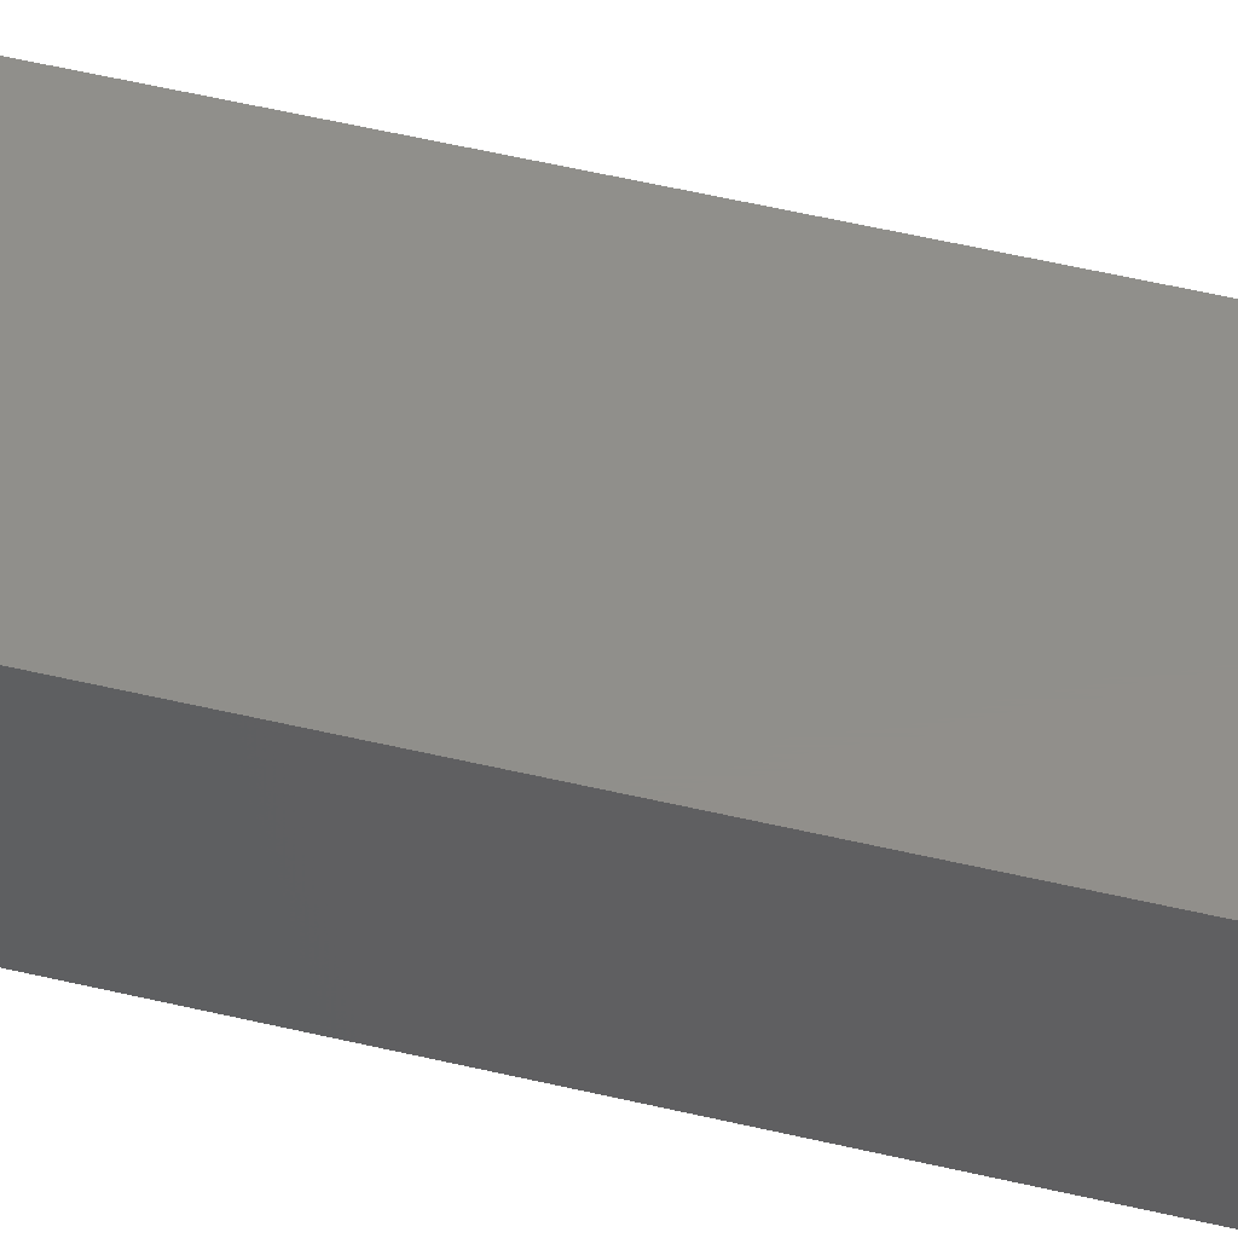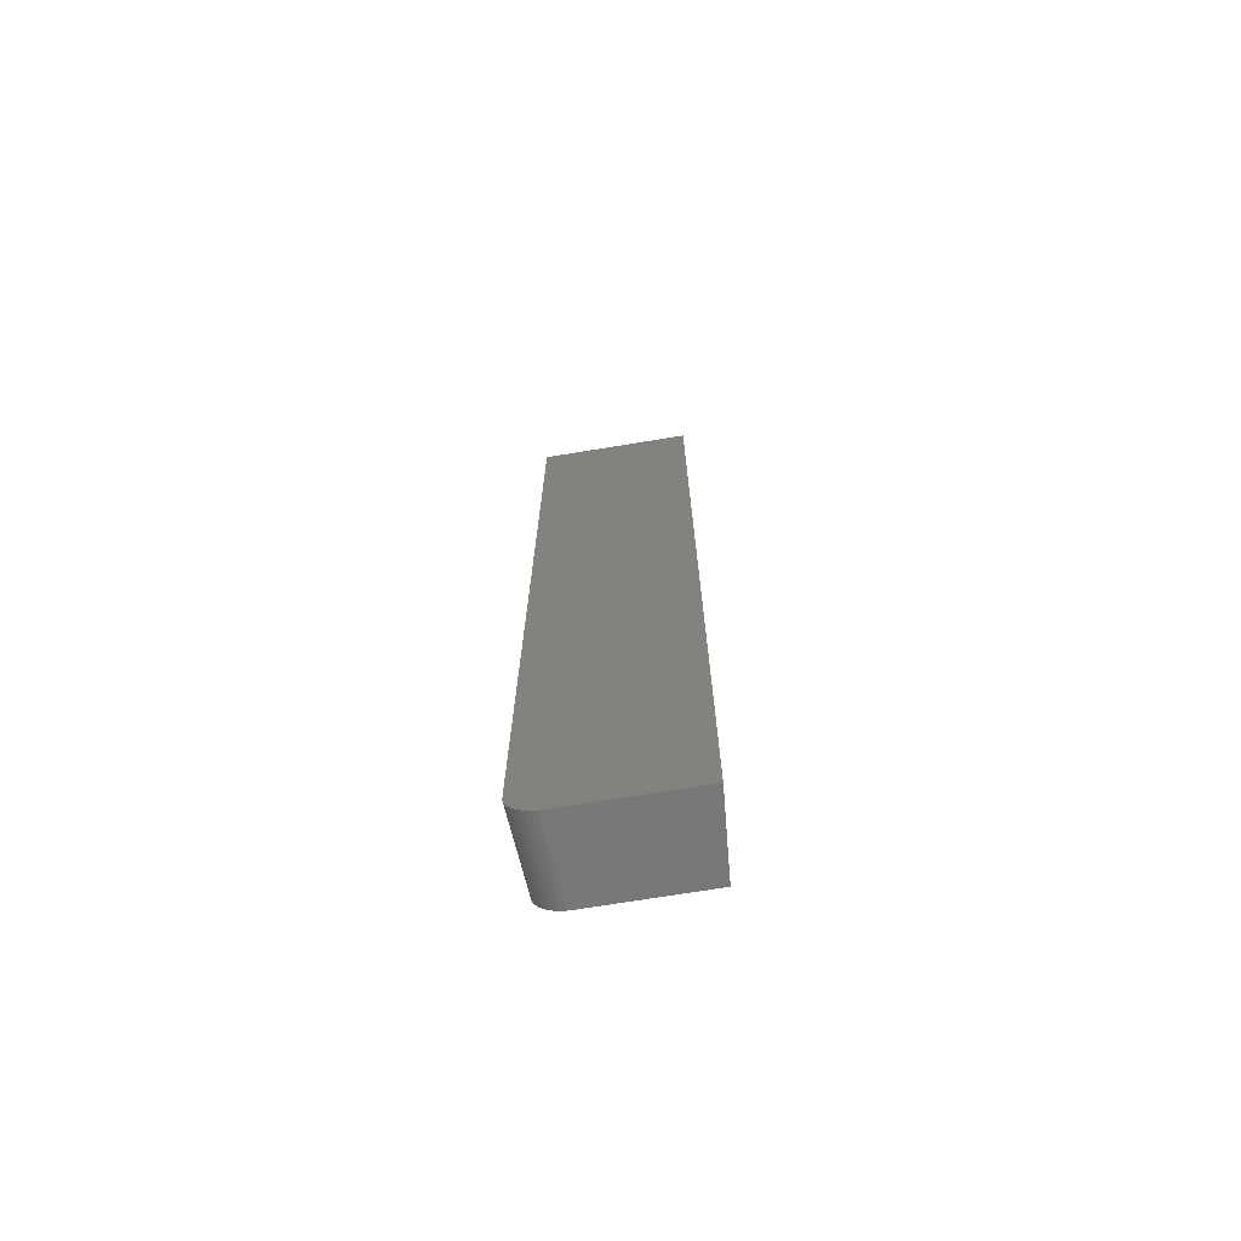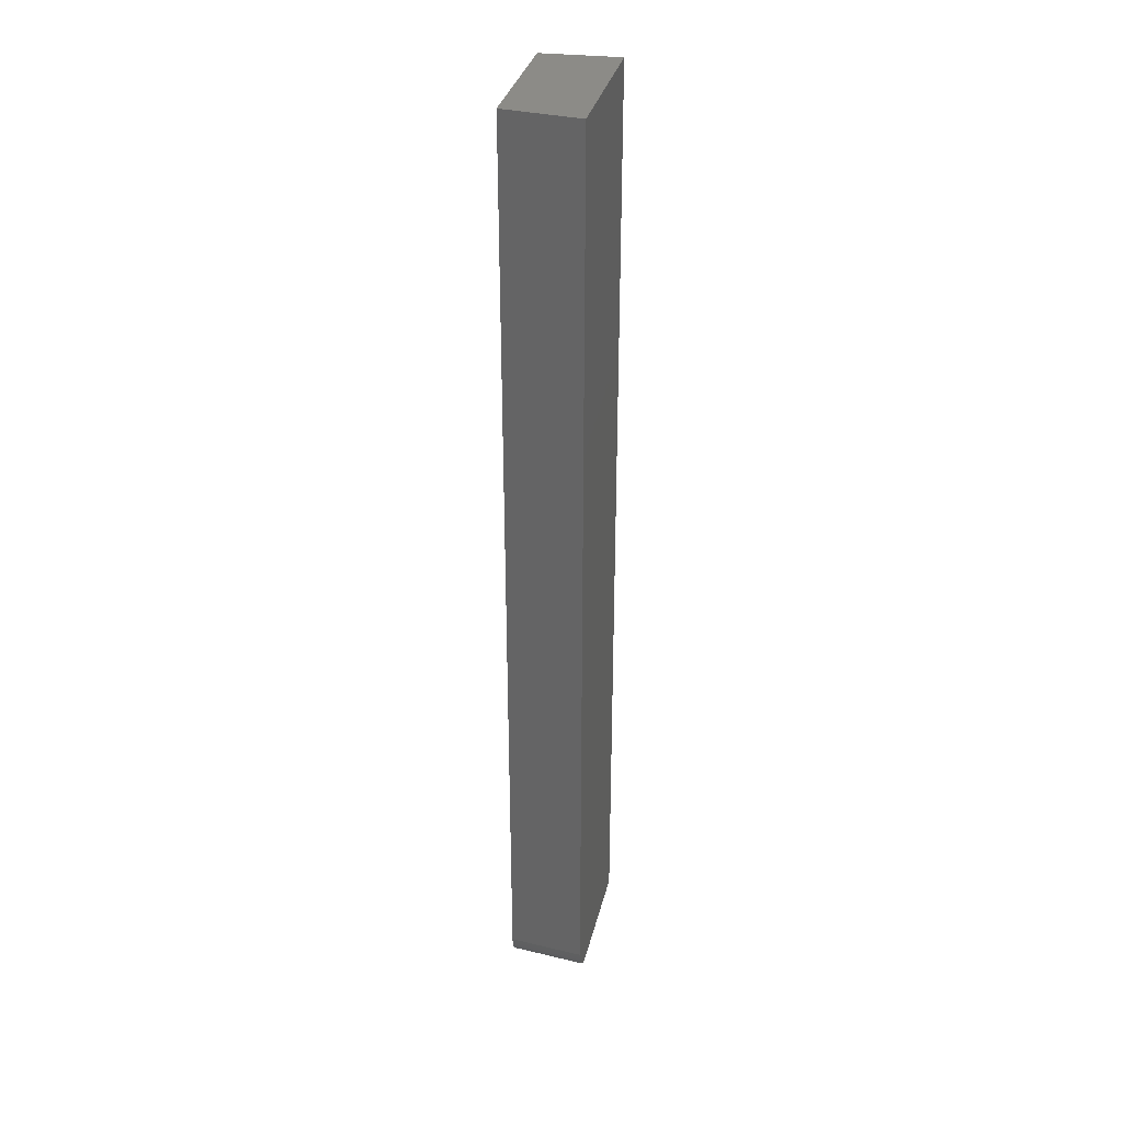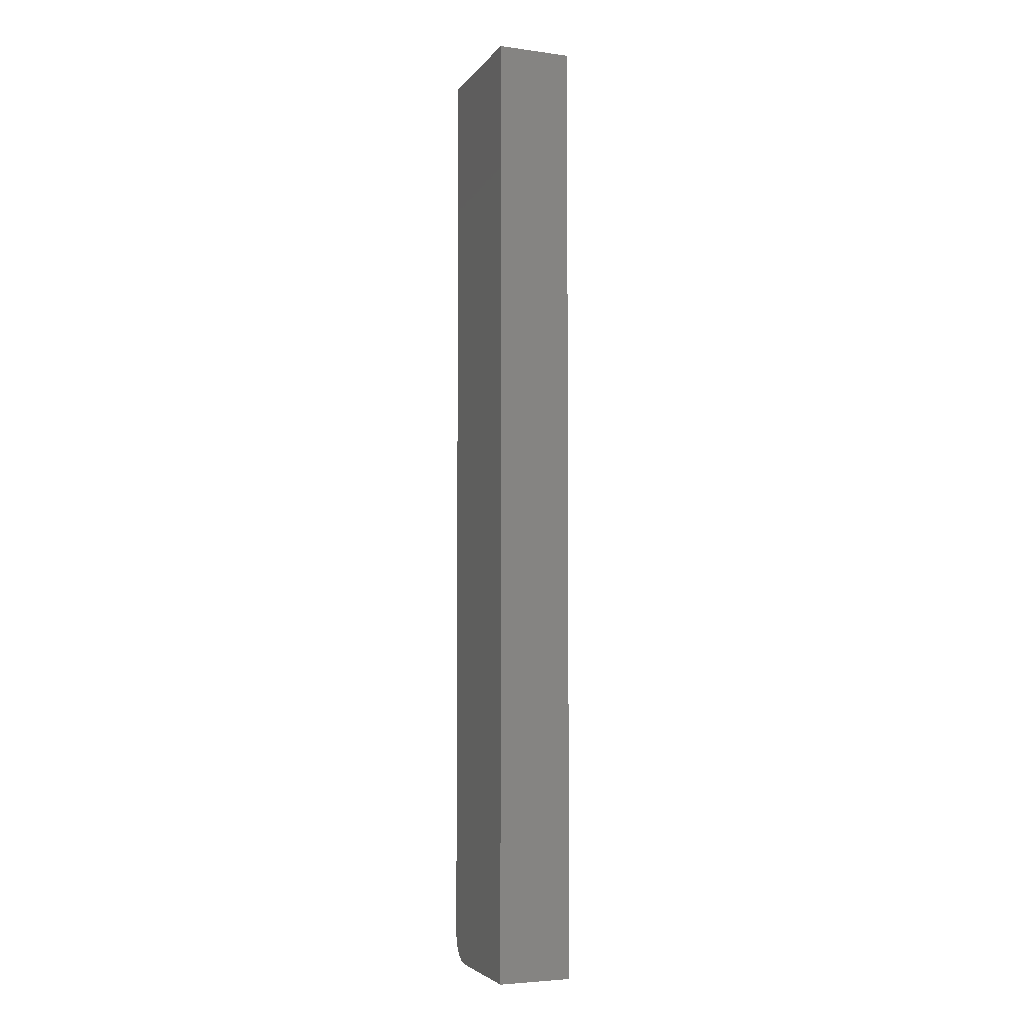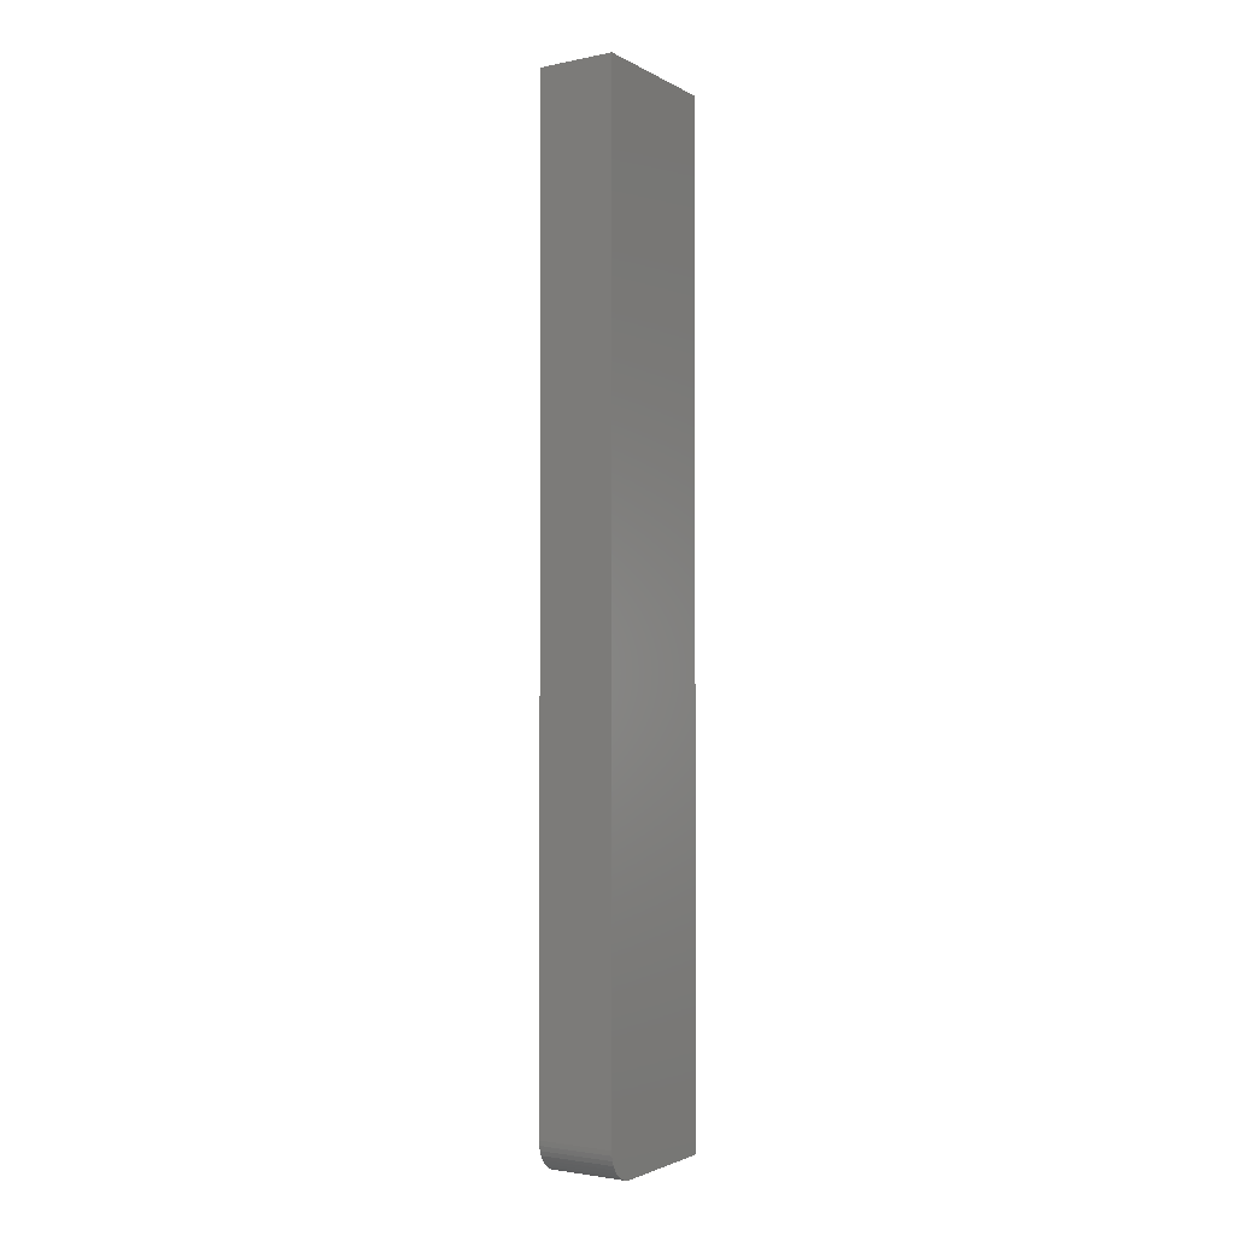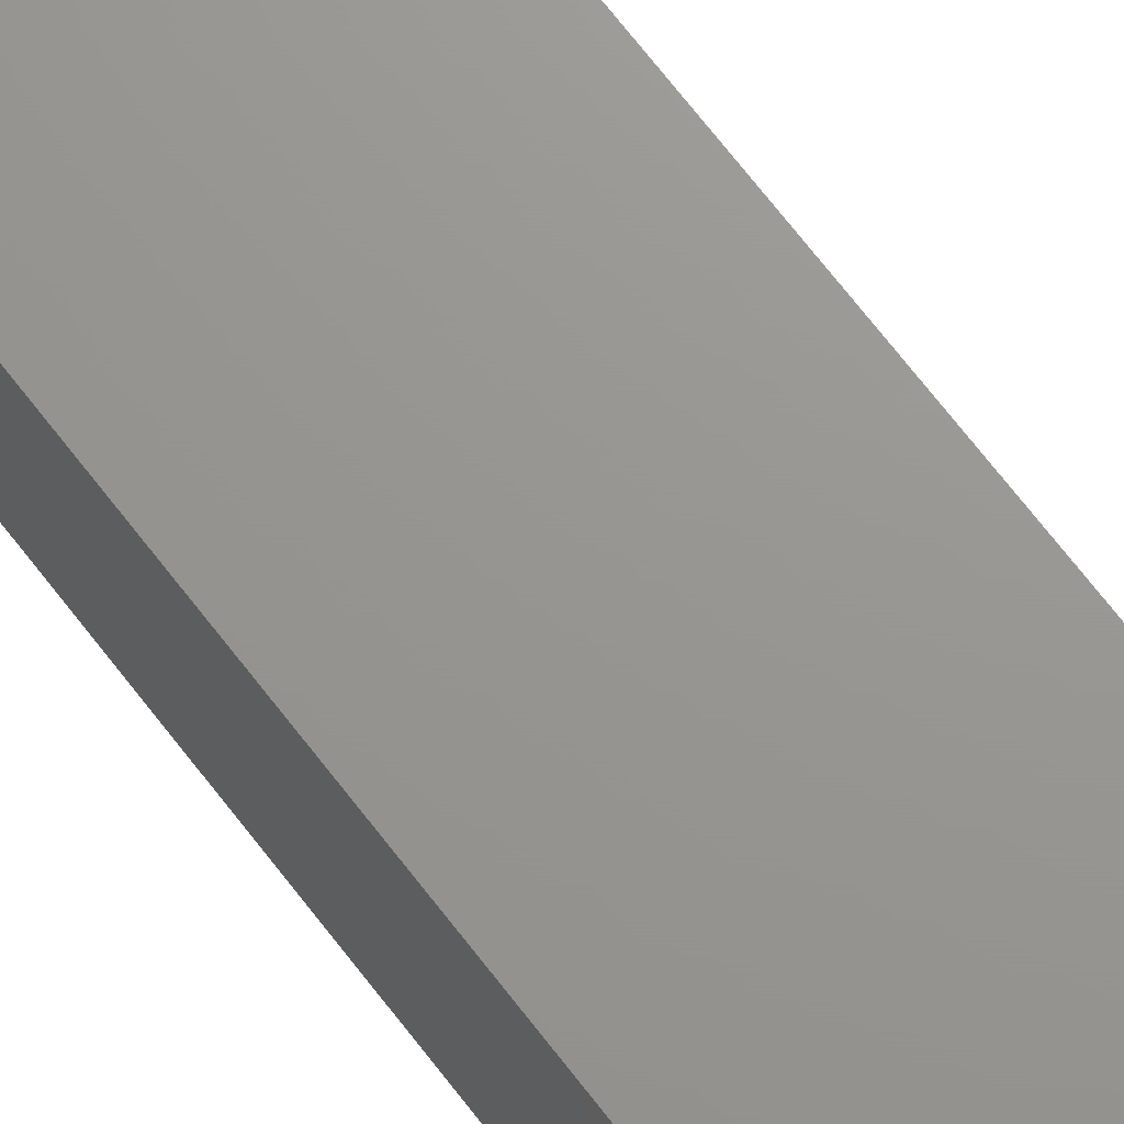
<metadata>
{"format":"stl","ext":"stl","renderer":"f3d","projection":"perspective","resolution":1024,"background":"white","views":[{"elev":49.5,"azim":105.0,"up":"+Y"},{"elev":-71.3,"azim":9.3,"up":"+Z"},{"elev":33.7,"azim":-76.7,"up":"+Z"},{"elev":-4.4,"azim":71.1,"up":"+Z"},{"elev":-2.4,"azim":-59.9,"up":"+Z"},{"elev":70.4,"azim":142.3,"up":"+Y"}]}
</metadata>
<code>
# stl→obj: 28 verts, 52 faces
v 0.02352 0 0
v 0.02845 0.05921 0
v 0.1172 0 0
v 0.1123 0.05921 0
v 0.004934 0.05921 0.02344
v 0 0 0.02344
v 0.004934 0.05921 0.75
v 0 0 0.75
v 0.02132 0.05921 0.001105
v 0.02493 0.05921 0.0002647
v 0.006094 0.05921 0.01617
v 0.005225 0.05921 0.01976
v 0.1123 0.05921 0.75
v 0.01788 0.05921 0.002501
v 0.01471 0.05921 0.004417
v 0.01188 0.05921 0.006807
v 0.009464 0.05921 0.00961
v 0.007518 0.05921 0.01276
v 0.0002639 0 0.01994
v 0.001106 0 0.01634
v 0.1172 0 0.75
v 0.0128 0 0.002576
v 0.002506 0 0.01291
v 0.004429 0 0.009748
v 0.006827 0 0.006926
v 0.009641 0 0.004516
v 0.01623 0 0.001155
v 0.01983 0 0.0002898
f 1 2 3
f 3 2 4
f 5 6 7
f 7 6 8
f 2 9 4
f 2 10 9
f 5 11 12
f 13 4 11
f 13 11 5
f 13 5 7
f 14 15 16
f 14 16 17
f 14 17 18
f 11 4 9
f 11 9 14
f 11 14 18
f 6 19 20
f 21 8 6
f 21 6 20
f 21 20 3
f 22 20 23
f 22 23 24
f 22 24 25
f 22 25 26
f 20 22 27
f 20 27 28
f 20 28 1
f 20 1 3
f 2 1 10
f 10 1 28
f 10 28 9
f 9 28 27
f 9 27 14
f 14 27 22
f 14 22 15
f 15 22 26
f 15 26 16
f 16 26 25
f 16 25 17
f 17 25 24
f 17 24 18
f 18 24 23
f 18 23 11
f 11 23 20
f 11 20 12
f 12 20 19
f 12 19 5
f 5 19 6
f 8 21 7
f 7 21 13
f 3 4 21
f 21 4 13

</code>
